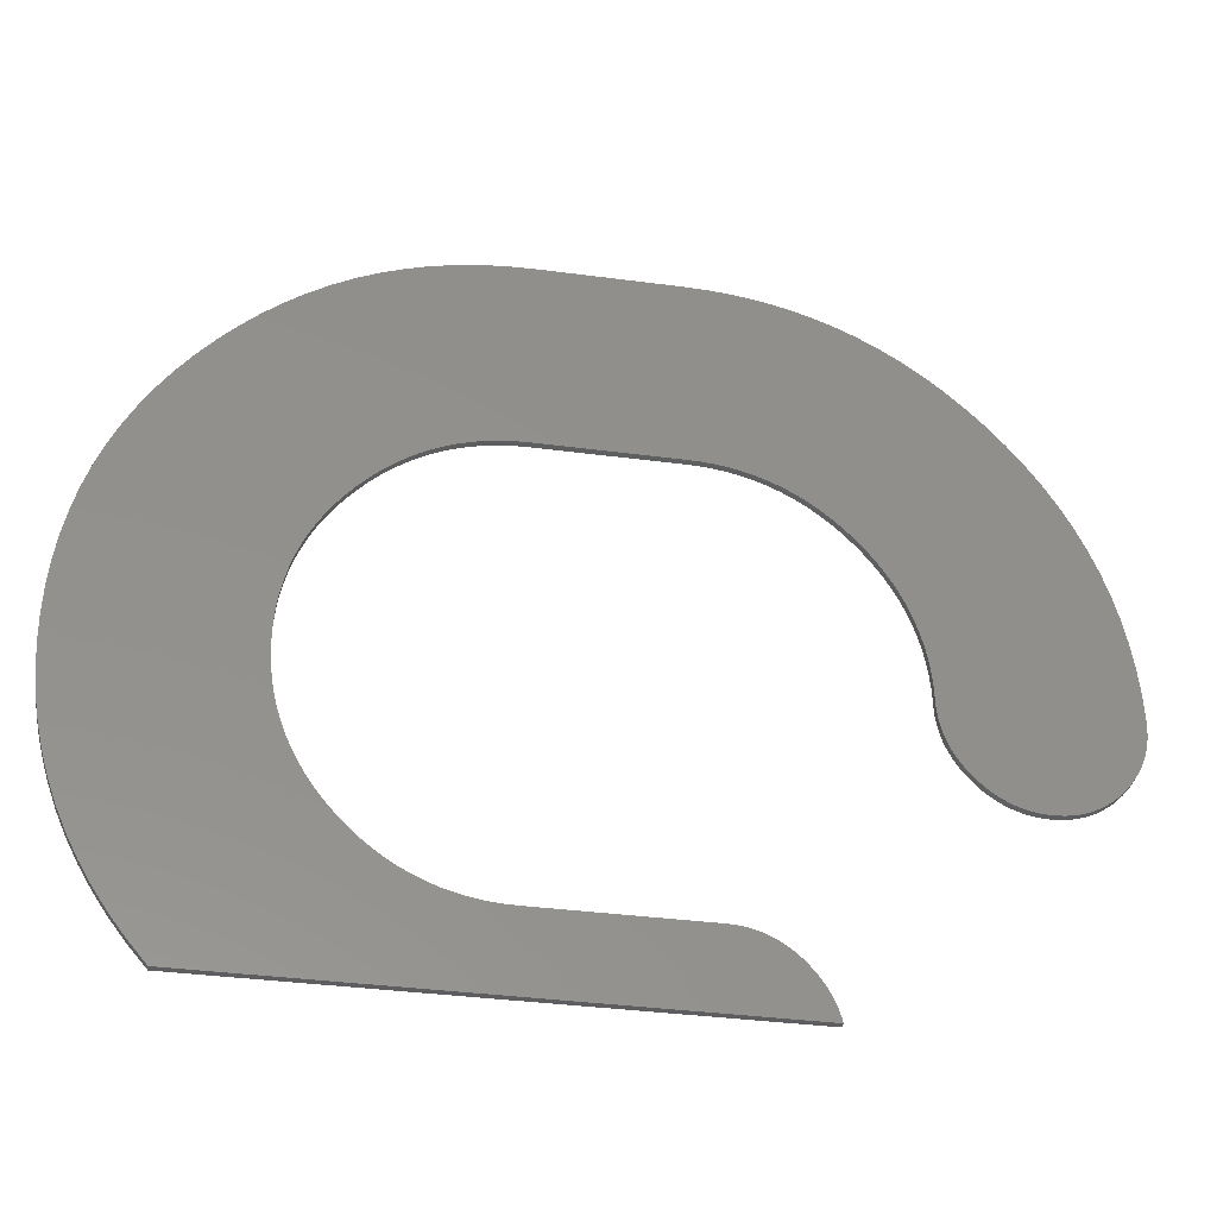
<metadata>
{"format":"stl","ext":"stl","renderer":"f3d","projection":"perspective","resolution":1024,"background":"white","views":[{"elev":-36.1,"azim":170.1,"up":"+Y"}]}
</metadata>
<code>
# stl→obj: 446 verts, 888 faces
v 39.45 15.31 0.091
v 47.72 17.04 0.091
v 47.87 15.85 0.091
v 39.6 13.37 0.091
v 39.58 14.03 0.091
v 48 13.37 0.091
v 39.53 14.68 0.091
v 47.97 14.62 0.091
v 38.8 17.68 0.091
v 46.48 21.52 0.091
v 46.88 20.45 0.091
v 37.24 20.31 0.091
v 43.54 26.49 0.091
v 44.25 25.56 0.091
v 5.995 13.37 0.091
v 14.41 14.03 0.091
v 14.39 13.37 0.091
v 14.39 13.08 0.091
v 6.003 13.08 0.091
v 14.03 11.47 0.091
v 6.354 11.47 0.091
v 6.259 11.72 0.091
v 13.92 11.22 0.091
v 6.464 11.22 0.091
v 14.21 11.98 0.091
v 14.13 11.72 0.091
v 6.178 11.98 0.091
v 33.51 23.22 0.091
v 37.48 31.53 0.091
v 34.03 22.98 0.091
v 20.55 32.9 0.091
v 22.67 23.8 0.091
v 22.1 23.71 0.091
v 14.8 16.53 0.091
v 14.66 15.93 0.091
v 6.49 18.2 0.091
v 32.44 23.58 0.091
v 34.49 32.66 0.091
v 35.51 32.35 0.091
v 6.769 19.34 0.091
v 31.89 23.71 0.091
v 33.44 32.9 0.091
v 31.32 23.8 0.091
v 30.74 23.86 0.091
v 32.37 33.07 0.091
v 31.27 33.18 0.091
v 30.15 23.88 0.091
v 18.48 32.35 0.091
v 19.5 32.66 0.091
v 21.55 23.58 0.091
v 23.85 33.21 0.091
v 30.15 33.21 0.091
v 23.85 23.88 0.091
v 22.72 33.18 0.091
v 23.25 23.86 0.091
v 21.62 33.07 0.091
v 21.01 23.42 0.091
v 6.274 17.04 0.091
v 14.54 15.31 0.091
v 6.119 15.85 0.091
v 14.46 14.68 0.091
v 35.49 22.05 0.091
v 35.01 22.4 0.091
v 41.11 29.05 0.091
v 6.026 14.62 0.091
v 13.8 10.98 0.091
v 6.589 10.98 0.091
v 13.66 10.75 0.091
v 6.728 10.75 0.091
v 6.882 10.52 0.091
v 13.51 10.52 0.091
v 13.34 10.3 0.091
v 12.35 9.367 0.091
v 10.46 8.715 0.091
v 12.56 9.522 0.091
v 14.36 12.8 0.091
v 6.025 12.8 0.091
v 14.33 12.52 0.091
v 6.061 12.52 0.091
v 14.28 12.25 0.091
v 6.113 12.25 0.091
v 13.15 10.08 0.091
v 7.05 10.3 0.091
v 7.427 9.88 0.091
v 12.96 9.88 0.091
v 7.626 9.693 0.091
v 12.76 9.693 0.091
v 7.831 9.522 0.091
v 10.19 8.707 0.091
v 9.933 8.715 0.091
v 8.258 9.228 0.091
v 8.042 9.367 0.091
v 9.676 8.74 0.091
v 9.181 8.837 0.091
v 8.942 8.911 0.091
v 8.708 9 0.091
v 8.48 9.106 0.091
v 9.426 8.78 0.091
v 10.96 8.78 0.091
v 10.71 8.74 0.091
v 12.13 9.228 0.091
v 11.91 9.106 0.091
v 11.68 9 0.091
v 11.21 8.837 0.091
v 11.45 8.911 0.091
v 7.234 10.08 0.091
v 36.39 21.25 0.091
v 35.95 21.67 0.091
v 42.77 27.4 0.091
v 38.27 18.78 0.091
v 45.49 23.6 0.091
v 46.02 22.57 0.091
v 39.53 12.07 0.091
v 47.88 10.9 0.091
v 39.45 11.44 0.091
v 47.51 8.549 0.091
v 47.23 7.415 0.091
v 39.19 10.22 0.091
v 30.74 2.891 0.091
v 42.73 -0.7 0.091
v 30.15 2.873 0.091
v 47.72 9.712 0.091
v 39.34 15.93 0.091
v 47.5 18.2 0.091
v 33.51 3.529 0.091
v 32.99 3.328 0.091
v 39.01 17.11 0.091
v 38.55 18.24 0.091
v 37.62 19.82 0.091
v 35.49 4.695 0.091
v 35.01 4.349 0.091
v 35.95 5.078 0.091
v 36.39 5.497 0.091
v 38.43 31.01 0.091
v 32.99 23.42 0.091
v 36.51 31.97 0.091
v 14.98 17.11 0.091
v 7.109 20.45 0.091
v 15.2 17.68 0.091
v 37.24 6.434 0.091
v 44.27 1.21 0.091
v 43.56 0.277 0.091
v 7.511 21.52 0.091
v 44.92 2.173 0.091
v 37.62 6.931 0.091
v 15.44 18.24 0.091
v 37.96 7.442 0.091
v 45.5 3.164 0.091
v 7.976 22.57 0.091
v 10.45 26.49 0.091
v 11.22 27.4 0.091
v 17.6 21.25 0.091
v 12.88 29.05 0.091
v 13.75 29.77 0.091
v 18.98 22.4 0.091
v 19.47 22.71 0.091
v 39.01 9.636 0.091
v 18.05 21.67 0.091
v 16.03 19.31 0.091
v 9.089 24.59 0.091
v 16.38 19.82 0.091
v 9.739 25.56 0.091
v 15.72 18.78 0.091
v 8.502 23.6 0.091
v 16.76 20.31 0.091
v 17.17 20.8 0.091
v 12.04 28.26 0.091
v 18.51 22.05 0.091
v 14.65 30.43 0.091
v 19.97 22.98 0.091
v 15.57 31.01 0.091
v 16.51 31.53 0.091
v 20.48 23.22 0.091
v 17.48 31.97 0.091
v 39.35 30.43 0.091
v 34.53 22.71 0.091
v 40.24 29.77 0.091
v 41.95 28.26 0.091
v 36.83 20.8 0.091
v 44.9 24.59 0.091
v 37.96 19.31 0.091
v 47.23 19.34 0.091
v 39.19 16.53 0.091
v 39.58 12.71 0.091
v 47.97 12.12 0.091
v 39.34 10.82 0.091
v 46.89 6.309 0.091
v 38.8 9.065 0.091
v 46.49 5.232 0.091
v 38.55 8.509 0.091
v 46.03 4.183 0.091
v 38.27 7.968 0.091
v 36.83 5.953 0.091
v 42.79 -0.6277 0.091
v 34.53 4.039 0.091
v 34.03 3.766 0.091
v 32.44 3.164 0.091
v 31.89 3.037 0.091
v 31.32 2.946 0.091
v 20.86 2.351 0.091
v 21.08 2.474 0.091
v 22.03 2.8 0.091
v 21.31 2.58 0.091
v 21.54 2.669 0.091
v 21.78 2.742 0.091
v 22.28 2.84 0.091
v 20.64 2.213 0.091
v 22.53 2.865 0.091
v 20.43 2.058 0.091
v 22.8 2.873 0.091
v 20.23 1.887 0.091
v 20.03 1.7 0.091
v 19.83 1.496 0.091
v 19.65 1.281 0.091
v 19.48 1.06 0.091
v 19.33 0.8321 0.091
v 19.19 0.5981 0.091
v 19.06 0.3577 0.091
v 18.95 0.1109 0.091
v 18.86 -0.1422 0.091
v 18.78 -0.4017 0.091
v 18.71 -0.6676 0.091
v 18.71 -0.7 0.091
v 47.87 15.85 0.391
v 47.72 17.04 0.391
v 39.45 15.31 0.391
v 48 13.37 0.391
v 39.58 14.03 0.391
v 39.6 13.37 0.391
v 47.97 14.62 0.391
v 39.53 14.68 0.391
v 46.88 20.45 0.391
v 46.48 21.52 0.391
v 38.8 17.68 0.391
v 44.25 25.56 0.391
v 43.54 26.49 0.391
v 37.24 20.31 0.391
v 14.39 13.37 0.391
v 14.41 14.03 0.391
v 5.995 13.37 0.391
v 6.003 13.08 0.391
v 14.39 13.08 0.391
v 6.259 11.72 0.391
v 6.354 11.47 0.391
v 14.03 11.47 0.391
v 6.464 11.22 0.391
v 13.92 11.22 0.391
v 6.178 11.98 0.391
v 14.13 11.72 0.391
v 14.21 11.98 0.391
v 34.03 22.98 0.391
v 37.48 31.53 0.391
v 33.51 23.22 0.391
v 22.1 23.71 0.391
v 22.67 23.8 0.391
v 20.55 32.9 0.391
v 6.49 18.2 0.391
v 14.66 15.93 0.391
v 14.8 16.53 0.391
v 35.51 32.35 0.391
v 34.49 32.66 0.391
v 32.44 23.58 0.391
v 6.769 19.34 0.391
v 33.44 32.9 0.391
v 31.89 23.71 0.391
v 32.37 33.07 0.391
v 30.74 23.86 0.391
v 31.32 23.8 0.391
v 30.15 23.88 0.391
v 31.27 33.18 0.391
v 21.55 23.58 0.391
v 19.5 32.66 0.391
v 18.48 32.35 0.391
v 23.85 23.88 0.391
v 30.15 33.21 0.391
v 23.85 33.21 0.391
v 23.25 23.86 0.391
v 22.72 33.18 0.391
v 21.62 33.07 0.391
v 21.01 23.42 0.391
v 6.274 17.04 0.391
v 14.54 15.31 0.391
v 6.119 15.85 0.391
v 14.46 14.68 0.391
v 41.11 29.05 0.391
v 35.01 22.4 0.391
v 35.49 22.05 0.391
v 6.026 14.62 0.391
v 6.589 10.98 0.391
v 13.8 10.98 0.391
v 6.728 10.75 0.391
v 13.66 10.75 0.391
v 13.34 10.3 0.391
v 13.51 10.52 0.391
v 6.882 10.52 0.391
v 12.56 9.522 0.391
v 10.46 8.715 0.391
v 12.35 9.367 0.391
v 14.36 12.8 0.391
v 6.025 12.8 0.391
v 14.33 12.52 0.391
v 6.061 12.52 0.391
v 14.28 12.25 0.391
v 6.113 12.25 0.391
v 7.05 10.3 0.391
v 13.15 10.08 0.391
v 7.626 9.693 0.391
v 12.96 9.88 0.391
v 7.427 9.88 0.391
v 7.831 9.522 0.391
v 12.76 9.693 0.391
v 10.19 8.707 0.391
v 9.933 8.715 0.391
v 9.676 8.74 0.391
v 8.042 9.367 0.391
v 8.258 9.228 0.391
v 8.708 9 0.391
v 8.942 8.911 0.391
v 9.181 8.837 0.391
v 8.48 9.106 0.391
v 9.426 8.78 0.391
v 12.13 9.228 0.391
v 10.71 8.74 0.391
v 10.96 8.78 0.391
v 11.21 8.837 0.391
v 11.68 9 0.391
v 11.91 9.106 0.391
v 11.45 8.911 0.391
v 7.234 10.08 0.391
v 42.77 27.4 0.391
v 35.95 21.67 0.391
v 36.39 21.25 0.391
v 46.02 22.57 0.391
v 45.49 23.6 0.391
v 38.27 18.78 0.391
v 39.45 11.44 0.391
v 47.88 10.9 0.391
v 39.53 12.07 0.391
v 39.19 10.22 0.391
v 47.23 7.415 0.391
v 47.51 8.549 0.391
v 30.15 2.873 0.391
v 42.73 -0.7 0.391
v 30.74 2.891 0.391
v 47.72 9.712 0.391
v 47.5 18.2 0.391
v 39.34 15.93 0.391
v 32.99 3.328 0.391
v 33.51 3.529 0.391
v 39.01 17.11 0.391
v 38.55 18.24 0.391
v 37.62 19.82 0.391
v 35.01 4.349 0.391
v 35.49 4.695 0.391
v 35.95 5.078 0.391
v 36.39 5.497 0.391
v 38.43 31.01 0.391
v 36.51 31.97 0.391
v 32.99 23.42 0.391
v 14.98 17.11 0.391
v 7.109 20.45 0.391
v 15.2 17.68 0.391
v 43.56 0.277 0.391
v 44.27 1.21 0.391
v 37.24 6.434 0.391
v 7.511 21.52 0.391
v 37.62 6.931 0.391
v 44.92 2.173 0.391
v 15.44 18.24 0.391
v 37.96 7.442 0.391
v 45.5 3.164 0.391
v 7.976 22.57 0.391
v 17.6 21.25 0.391
v 11.22 27.4 0.391
v 10.45 26.49 0.391
v 18.98 22.4 0.391
v 13.75 29.77 0.391
v 12.88 29.05 0.391
v 19.47 22.71 0.391
v 39.01 9.636 0.391
v 18.05 21.67 0.391
v 16.38 19.82 0.391
v 9.089 24.59 0.391
v 16.03 19.31 0.391
v 9.739 25.56 0.391
v 15.72 18.78 0.391
v 8.502 23.6 0.391
v 16.76 20.31 0.391
v 17.17 20.8 0.391
v 12.04 28.26 0.391
v 18.51 22.05 0.391
v 14.65 30.43 0.391
v 19.97 22.98 0.391
v 15.57 31.01 0.391
v 16.51 31.53 0.391
v 20.48 23.22 0.391
v 17.48 31.97 0.391
v 39.35 30.43 0.391
v 34.53 22.71 0.391
v 40.24 29.77 0.391
v 41.95 28.26 0.391
v 36.83 20.8 0.391
v 44.9 24.59 0.391
v 37.96 19.31 0.391
v 47.23 19.34 0.391
v 39.19 16.53 0.391
v 39.58 12.71 0.391
v 47.97 12.12 0.391
v 39.34 10.82 0.391
v 46.89 6.309 0.391
v 38.8 9.065 0.391
v 46.49 5.232 0.391
v 38.55 8.509 0.391
v 46.03 4.183 0.391
v 38.27 7.968 0.391
v 36.83 5.953 0.391
v 42.79 -0.6277 0.391
v 34.53 4.039 0.391
v 34.03 3.766 0.391
v 32.44 3.164 0.391
v 31.89 3.037 0.391
v 31.32 2.946 0.391
v 22.03 2.8 0.391
v 21.08 2.474 0.391
v 20.86 2.351 0.391
v 21.78 2.742 0.391
v 21.54 2.669 0.391
v 21.31 2.58 0.391
v 22.28 2.84 0.391
v 20.64 2.213 0.391
v 22.53 2.865 0.391
v 20.43 2.058 0.391
v 22.8 2.873 0.391
v 20.23 1.887 0.391
v 20.03 1.7 0.391
v 19.83 1.496 0.391
v 19.65 1.281 0.391
v 19.48 1.06 0.391
v 19.33 0.8321 0.391
v 19.19 0.5981 0.391
v 19.06 0.3577 0.391
v 18.95 0.1109 0.391
v 18.86 -0.1422 0.391
v 18.78 -0.4017 0.391
v 18.71 -0.7 0.391
v 18.71 -0.6676 0.391
f 1 2 3
f 4 5 6
f 7 3 8
f 9 10 11
f 12 13 14
f 15 16 17
f 18 19 17
f 20 21 22
f 23 24 21
f 25 26 27
f 28 29 30
f 31 32 33
f 34 35 36
f 37 38 39
f 40 34 36
f 38 41 42
f 43 44 45
f 42 43 45
f 46 44 47
f 48 49 50
f 51 52 53
f 54 53 55
f 56 55 32
f 31 56 32
f 52 47 53
f 48 50 57
f 35 58 36
f 35 59 58
f 58 59 60
f 60 59 61
f 62 63 64
f 16 65 61
f 16 15 65
f 17 19 15
f 24 66 67
f 67 68 69
f 70 71 72
f 73 74 75
f 19 18 76
f 77 19 76
f 78 77 76
f 78 79 77
f 78 80 79
f 79 80 81
f 81 80 25
f 27 81 25
f 22 27 26
f 20 22 26
f 24 23 66
f 68 71 69
f 82 83 72
f 84 85 86
f 87 75 88
f 75 74 89
f 89 90 88
f 91 92 93
f 94 95 96
f 97 94 96
f 91 93 98
f 92 88 90
f 99 100 101
f 102 103 104
f 102 99 101
f 102 104 99
f 100 74 73
f 104 103 105
f 101 100 73
f 93 92 90
f 97 91 98
f 98 94 97
f 75 89 88
f 87 88 86
f 85 87 86
f 82 85 84
f 106 82 84
f 106 83 82
f 83 70 72
f 70 69 71
f 67 66 68
f 20 23 21
f 60 61 65
f 107 108 109
f 110 111 112
f 113 114 115
f 116 117 118
f 119 120 121
f 115 114 122
f 123 124 2
f 5 7 8
f 125 120 126
f 127 9 11
f 128 110 112
f 129 12 14
f 130 120 131
f 132 120 130
f 133 120 132
f 30 29 134
f 28 135 136
f 40 137 34
f 40 138 137
f 135 37 39
f 138 139 137
f 140 141 142
f 138 143 139
f 144 141 145
f 139 143 146
f 144 145 147
f 144 147 148
f 146 143 149
f 150 151 152
f 153 154 155
f 155 154 156
f 118 117 157
f 152 151 158
f 159 160 161
f 161 160 162
f 163 146 149
f 164 159 163
f 164 163 149
f 164 160 159
f 165 161 162
f 150 166 165
f 150 165 162
f 150 152 166
f 158 151 167
f 153 168 167
f 168 158 167
f 153 155 168
f 156 154 169
f 170 156 169
f 171 170 169
f 171 172 170
f 170 172 173
f 57 173 174
f 173 172 174
f 48 57 174
f 50 49 33
f 31 33 49
f 56 54 55
f 54 51 53
f 52 46 47
f 44 46 45
f 42 41 43
f 38 37 41
f 136 135 39
f 29 28 136
f 175 30 134
f 175 176 30
f 176 177 63
f 175 177 176
f 63 177 64
f 62 178 108
f 64 178 62
f 108 178 109
f 107 13 179
f 109 13 107
f 179 13 12
f 180 129 14
f 180 111 181
f 180 181 129
f 181 111 110
f 10 128 112
f 128 10 9
f 182 127 11
f 182 124 183
f 182 183 127
f 183 124 123
f 123 2 1
f 1 3 7
f 6 5 8
f 184 4 6
f 185 113 184
f 185 184 6
f 185 114 113
f 186 115 122
f 116 118 186
f 116 186 122
f 187 157 117
f 187 188 157
f 188 187 189
f 190 188 189
f 191 190 189
f 191 192 190
f 191 148 192
f 192 148 147
f 145 141 140
f 142 193 140
f 142 194 193
f 193 194 133
f 133 194 120
f 120 195 131
f 196 195 120
f 125 196 120
f 197 126 120
f 198 197 120
f 120 199 198
f 120 119 199
f 200 201 202
f 203 204 205
f 201 203 205
f 202 201 205
f 206 200 202
f 206 207 200
f 206 208 207
f 207 208 209
f 209 208 210
f 211 209 210
f 212 211 210
f 213 212 210
f 214 213 210
f 215 214 210
f 216 215 210
f 217 216 210
f 218 217 210
f 219 218 210
f 220 219 210
f 221 220 210
f 222 221 223
f 223 221 210
f 121 223 210
f 121 120 223
f 224 225 226
f 227 228 229
f 230 224 231
f 232 233 234
f 235 236 237
f 238 239 240
f 238 241 242
f 243 244 245
f 244 246 247
f 248 249 250
f 251 252 253
f 254 255 256
f 257 258 259
f 260 261 262
f 257 259 263
f 264 265 261
f 266 267 268
f 266 268 264
f 269 267 270
f 271 272 273
f 274 275 276
f 277 274 278
f 255 277 279
f 255 279 256
f 274 269 275
f 280 271 273
f 257 281 258
f 281 282 258
f 283 282 281
f 284 282 283
f 285 286 287
f 284 288 239
f 288 240 239
f 240 241 238
f 289 290 246
f 291 292 289
f 293 294 295
f 296 297 298
f 299 242 241
f 299 241 300
f 299 300 301
f 300 302 301
f 302 303 301
f 304 303 302
f 250 303 304
f 250 304 248
f 249 248 243
f 249 243 245
f 290 247 246
f 291 294 292
f 293 305 306
f 307 308 309
f 310 296 311
f 312 297 296
f 310 313 312
f 314 315 316
f 317 318 319
f 317 319 320
f 321 314 316
f 313 310 315
f 322 323 324
f 325 326 327
f 322 324 327
f 324 325 327
f 298 297 323
f 328 326 325
f 298 323 322
f 313 315 314
f 321 316 320
f 320 319 321
f 310 312 296
f 307 310 311
f 307 311 308
f 309 308 306
f 309 306 329
f 306 305 329
f 293 295 305
f 294 291 295
f 292 290 289
f 244 247 245
f 288 284 283
f 330 331 332
f 333 334 335
f 336 337 338
f 339 340 341
f 342 343 344
f 345 337 336
f 225 346 347
f 230 231 228
f 348 343 349
f 232 234 350
f 333 335 351
f 235 237 352
f 353 343 354
f 354 343 355
f 355 343 356
f 357 252 251
f 358 359 253
f 259 360 263
f 360 361 263
f 260 262 359
f 360 362 361
f 363 364 365
f 362 366 361
f 367 364 368
f 369 366 362
f 370 367 368
f 371 370 368
f 372 366 369
f 373 374 375
f 376 377 378
f 379 377 376
f 380 340 339
f 381 374 373
f 382 383 384
f 385 383 382
f 372 369 386
f 386 384 387
f 372 386 387
f 384 383 387
f 385 382 388
f 388 389 375
f 385 388 375
f 389 373 375
f 390 374 381
f 390 391 378
f 390 381 391
f 391 376 378
f 392 377 379
f 392 379 393
f 392 393 394
f 393 395 394
f 396 395 393
f 397 396 280
f 397 395 396
f 397 280 273
f 254 272 271
f 272 254 256
f 277 278 279
f 274 276 278
f 269 270 275
f 266 270 267
f 268 265 264
f 265 262 261
f 260 359 358
f 358 253 252
f 357 251 398
f 251 399 398
f 286 400 399
f 399 400 398
f 285 400 286
f 331 401 287
f 287 401 285
f 330 401 331
f 402 236 332
f 332 236 330
f 237 236 402
f 235 352 403
f 404 334 403
f 352 404 403
f 335 334 404
f 333 351 233
f 234 233 351
f 232 350 405
f 406 346 405
f 350 406 405
f 347 346 406
f 226 225 347
f 231 224 226
f 230 228 227
f 227 229 407
f 407 338 408
f 227 407 408
f 338 337 408
f 345 336 409
f 409 339 341
f 345 409 341
f 340 380 410
f 380 411 410
f 412 410 411
f 412 411 413
f 412 413 414
f 413 415 414
f 415 371 414
f 370 371 415
f 365 364 367
f 365 416 363
f 416 417 363
f 356 417 416
f 343 417 356
f 353 418 343
f 343 418 419
f 343 419 349
f 343 348 420
f 343 420 421
f 421 422 343
f 422 344 343
f 423 424 425
f 426 427 428
f 426 428 424
f 426 424 423
f 423 425 429
f 425 430 429
f 430 431 429
f 432 431 430
f 433 431 432
f 433 432 434
f 433 434 435
f 433 435 436
f 433 436 437
f 433 437 438
f 433 438 439
f 433 439 440
f 433 440 441
f 433 441 442
f 433 442 443
f 433 443 444
f 445 444 446
f 433 444 445
f 433 445 342
f 445 343 342
f 142 417 194
f 142 363 417
f 141 363 142
f 141 364 363
f 144 364 141
f 144 368 364
f 148 368 144
f 148 371 368
f 191 371 148
f 191 414 371
f 189 414 191
f 189 412 414
f 187 412 189
f 187 410 412
f 117 410 187
f 117 340 410
f 116 340 117
f 116 341 340
f 122 341 116
f 122 345 341
f 114 345 122
f 114 337 345
f 185 337 114
f 185 408 337
f 6 408 185
f 6 227 408
f 8 227 6
f 8 230 227
f 3 230 8
f 3 224 230
f 2 224 3
f 2 225 224
f 124 225 2
f 124 346 225
f 182 346 124
f 182 405 346
f 11 405 182
f 11 232 405
f 10 232 11
f 10 233 232
f 112 233 10
f 112 333 233
f 111 333 112
f 111 334 333
f 180 334 111
f 180 403 334
f 14 403 180
f 14 235 403
f 13 235 14
f 13 236 235
f 109 236 13
f 109 330 236
f 178 330 109
f 178 401 330
f 64 401 178
f 64 285 401
f 177 285 64
f 177 400 285
f 175 400 177
f 175 398 400
f 134 398 175
f 134 357 398
f 29 357 134
f 29 252 357
f 136 252 29
f 136 358 252
f 39 358 136
f 39 260 358
f 38 260 39
f 38 261 260
f 42 261 38
f 42 264 261
f 45 264 42
f 45 266 264
f 46 266 45
f 46 270 266
f 52 270 46
f 52 275 270
f 51 275 52
f 51 276 275
f 54 276 51
f 54 278 276
f 56 278 54
f 56 279 278
f 31 279 56
f 31 256 279
f 49 256 31
f 49 272 256
f 48 272 49
f 48 273 272
f 174 273 48
f 174 397 273
f 172 397 174
f 172 395 397
f 171 395 172
f 171 394 395
f 169 394 171
f 169 392 394
f 154 392 169
f 154 377 392
f 153 377 154
f 153 378 377
f 167 378 153
f 167 390 378
f 151 390 167
f 151 374 390
f 150 374 151
f 150 375 374
f 162 375 150
f 162 385 375
f 160 385 162
f 160 383 385
f 164 383 160
f 164 387 383
f 149 387 164
f 149 372 387
f 143 372 149
f 143 366 372
f 138 366 143
f 138 361 366
f 40 361 138
f 40 263 361
f 36 263 40
f 36 257 263
f 58 257 36
f 58 281 257
f 60 281 58
f 60 283 281
f 65 283 60
f 65 288 283
f 15 288 65
f 15 240 288
f 19 240 15
f 19 241 240
f 77 241 19
f 77 300 241
f 79 300 77
f 79 302 300
f 81 302 79
f 81 304 302
f 27 304 81
f 27 248 304
f 22 248 27
f 22 243 248
f 21 243 22
f 21 244 243
f 24 244 21
f 24 246 244
f 67 246 24
f 67 289 246
f 69 289 67
f 69 291 289
f 70 291 69
f 70 295 291
f 83 295 70
f 83 305 295
f 106 305 83
f 106 329 305
f 84 329 106
f 84 309 329
f 86 309 84
f 86 307 309
f 88 307 86
f 88 310 307
f 92 310 88
f 92 315 310
f 91 315 92
f 91 316 315
f 97 316 91
f 97 320 316
f 96 320 97
f 96 317 320
f 95 317 96
f 95 318 317
f 94 318 95
f 94 319 318
f 98 319 94
f 98 321 319
f 93 321 98
f 93 314 321
f 90 314 93
f 90 313 314
f 89 313 90
f 89 312 313
f 74 312 89
f 74 297 312
f 100 297 74
f 100 323 297
f 99 323 100
f 99 324 323
f 104 324 99
f 104 325 324
f 105 325 104
f 105 328 325
f 103 328 105
f 103 326 328
f 102 326 103
f 102 327 326
f 101 327 102
f 101 322 327
f 73 322 101
f 73 298 322
f 75 298 73
f 75 296 298
f 87 296 75
f 87 311 296
f 85 311 87
f 85 308 311
f 82 308 85
f 82 306 308
f 72 306 82
f 72 293 306
f 71 293 72
f 71 294 293
f 68 294 71
f 68 292 294
f 66 292 68
f 66 290 292
f 23 290 66
f 23 247 290
f 20 247 23
f 20 245 247
f 26 245 20
f 26 249 245
f 25 249 26
f 25 250 249
f 80 250 25
f 80 303 250
f 78 303 80
f 78 301 303
f 76 301 78
f 76 299 301
f 18 299 76
f 18 242 299
f 17 242 18
f 17 238 242
f 16 238 17
f 16 239 238
f 61 239 16
f 61 284 239
f 59 284 61
f 59 282 284
f 35 282 59
f 35 258 282
f 34 258 35
f 34 259 258
f 137 259 34
f 137 360 259
f 139 360 137
f 139 362 360
f 146 362 139
f 146 369 362
f 163 369 146
f 163 386 369
f 159 386 163
f 159 384 386
f 161 384 159
f 161 382 384
f 165 382 161
f 165 388 382
f 166 388 165
f 166 389 388
f 152 389 166
f 152 373 389
f 158 373 152
f 158 381 373
f 168 381 158
f 168 391 381
f 155 391 168
f 155 376 391
f 156 376 155
f 156 379 376
f 170 379 156
f 170 393 379
f 173 393 170
f 173 396 393
f 57 396 173
f 57 280 396
f 50 280 57
f 50 271 280
f 33 271 50
f 33 254 271
f 32 254 33
f 32 255 254
f 55 255 32
f 55 277 255
f 53 277 55
f 53 274 277
f 47 274 53
f 47 269 274
f 44 269 47
f 44 267 269
f 43 267 44
f 43 268 267
f 41 268 43
f 41 265 268
f 37 265 41
f 37 262 265
f 135 262 37
f 135 359 262
f 28 359 135
f 28 253 359
f 30 253 28
f 30 251 253
f 176 251 30
f 176 399 251
f 63 399 176
f 63 286 399
f 62 286 63
f 62 287 286
f 108 287 62
f 108 331 287
f 107 331 108
f 107 332 331
f 179 332 107
f 179 402 332
f 12 402 179
f 12 237 402
f 129 237 12
f 129 352 237
f 181 352 129
f 181 404 352
f 110 404 181
f 110 335 404
f 128 335 110
f 128 351 335
f 9 351 128
f 9 234 351
f 127 234 9
f 127 350 234
f 183 350 127
f 183 406 350
f 123 406 183
f 123 347 406
f 1 347 123
f 1 226 347
f 7 226 1
f 7 231 226
f 5 231 7
f 5 228 231
f 4 228 5
f 4 229 228
f 184 229 4
f 184 407 229
f 113 407 184
f 113 338 407
f 115 338 113
f 115 336 338
f 186 336 115
f 186 409 336
f 118 409 186
f 118 339 409
f 157 339 118
f 157 380 339
f 188 380 157
f 188 411 380
f 190 411 188
f 190 413 411
f 192 413 190
f 192 415 413
f 147 415 192
f 147 370 415
f 145 370 147
f 145 367 370
f 140 367 145
f 140 365 367
f 193 365 140
f 193 416 365
f 133 416 193
f 133 356 416
f 132 356 133
f 132 355 356
f 130 355 132
f 130 354 355
f 131 354 130
f 131 353 354
f 195 353 131
f 195 418 353
f 196 418 195
f 196 419 418
f 125 419 196
f 125 349 419
f 126 349 125
f 126 348 349
f 197 348 126
f 197 420 348
f 198 420 197
f 198 421 420
f 199 421 198
f 199 422 421
f 119 422 199
f 119 344 422
f 121 344 119
f 121 342 344
f 210 342 121
f 210 433 342
f 208 433 210
f 208 431 433
f 206 431 208
f 206 429 431
f 202 429 206
f 202 423 429
f 205 423 202
f 205 426 423
f 204 426 205
f 204 427 426
f 203 427 204
f 203 428 427
f 201 428 203
f 201 424 428
f 200 424 201
f 200 425 424
f 207 425 200
f 207 430 425
f 209 430 207
f 209 432 430
f 211 432 209
f 211 434 432
f 212 434 211
f 212 435 434
f 213 435 212
f 213 436 435
f 214 436 213
f 214 437 436
f 215 437 214
f 215 438 437
f 216 438 215
f 216 439 438
f 217 439 216
f 217 440 439
f 218 440 217
f 218 441 440
f 219 441 218
f 219 442 441
f 220 442 219
f 220 443 442
f 221 443 220
f 221 444 443
f 222 444 221
f 222 446 444
f 223 446 222
f 223 445 446
f 120 445 223
f 120 343 445
f 194 343 120
f 194 417 343

</code>
